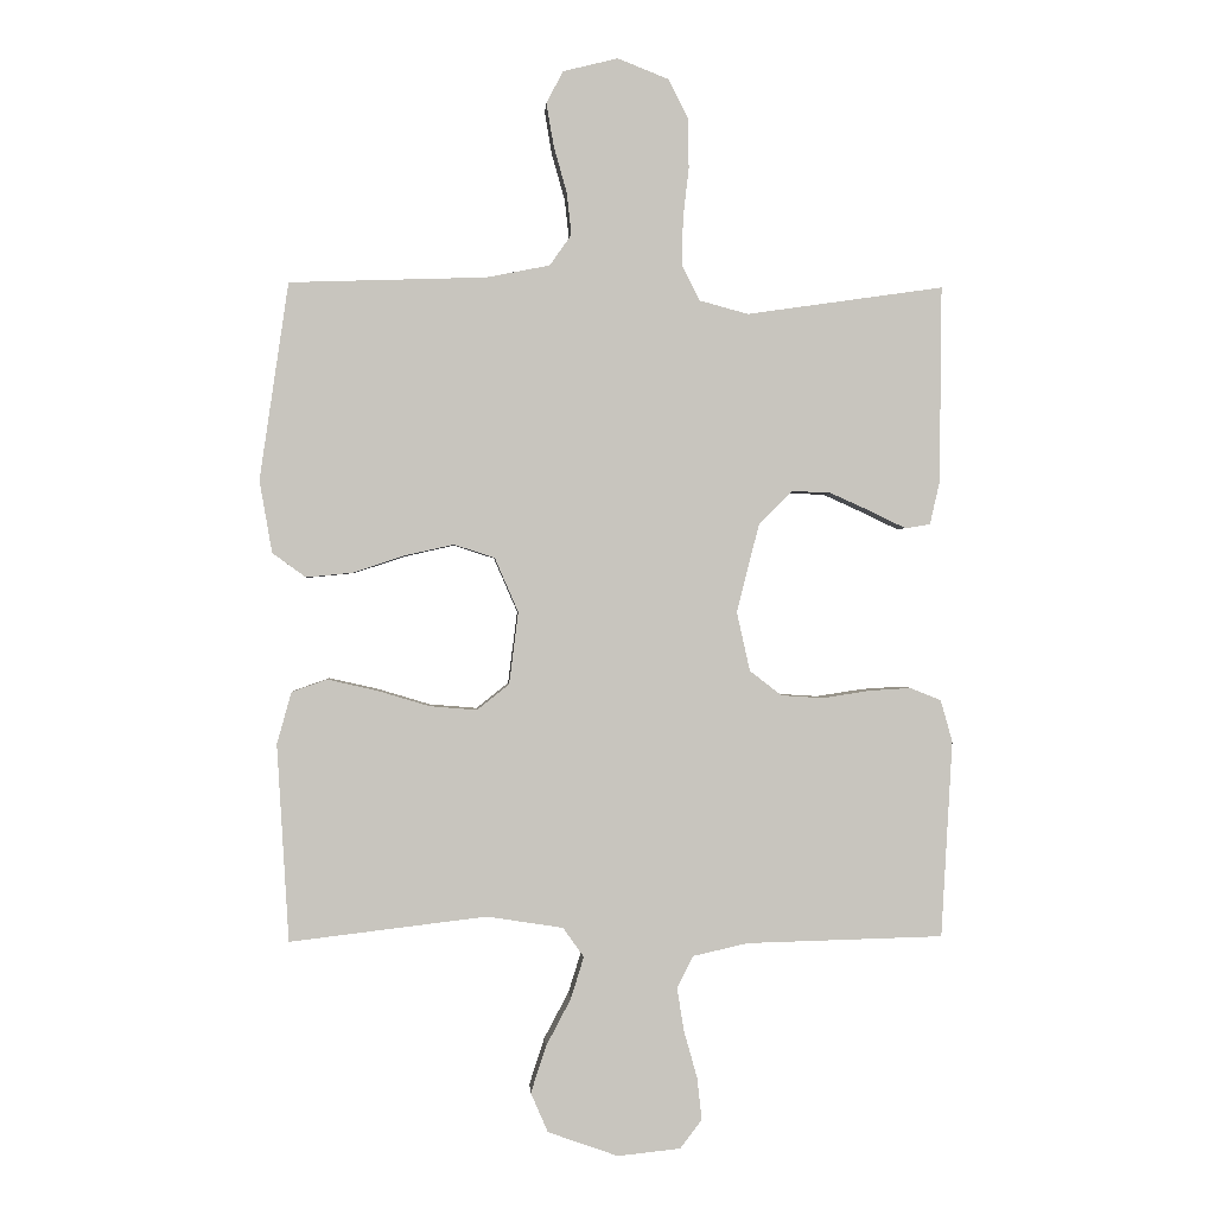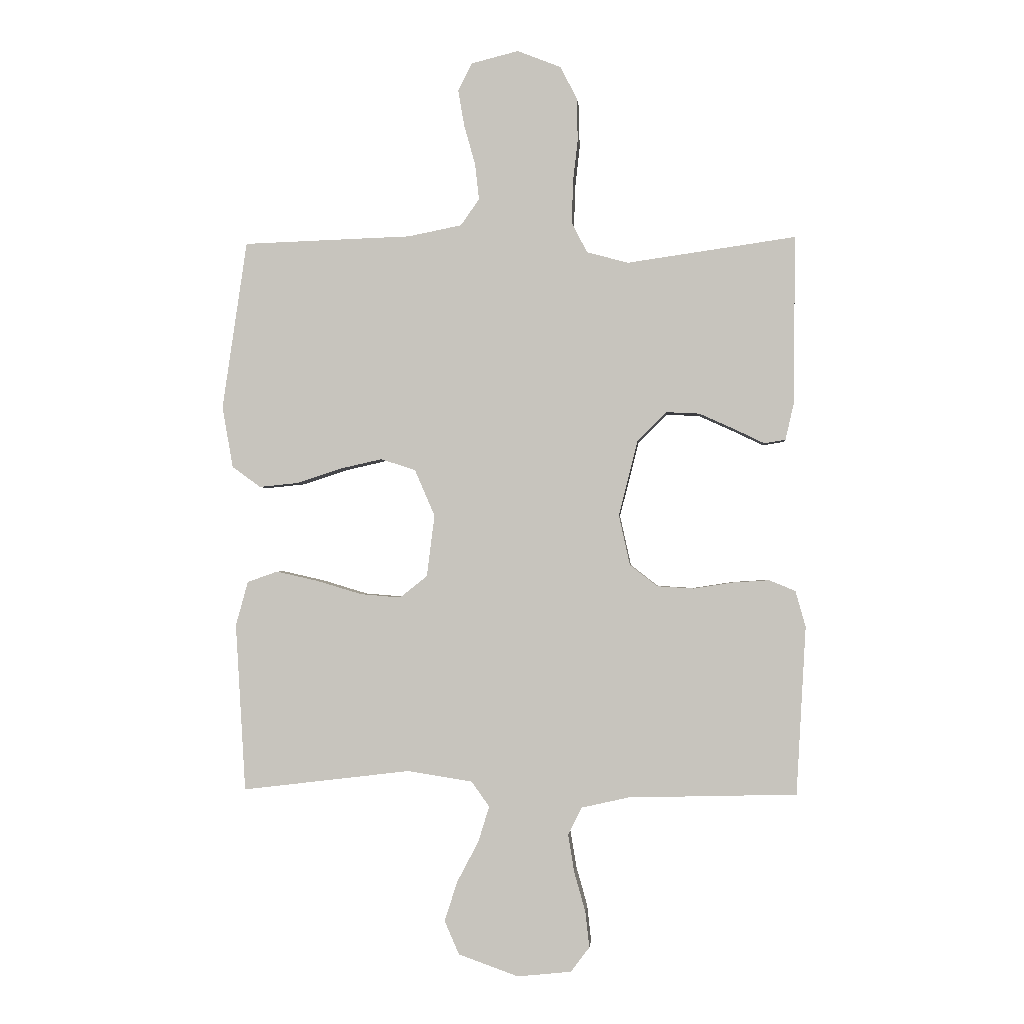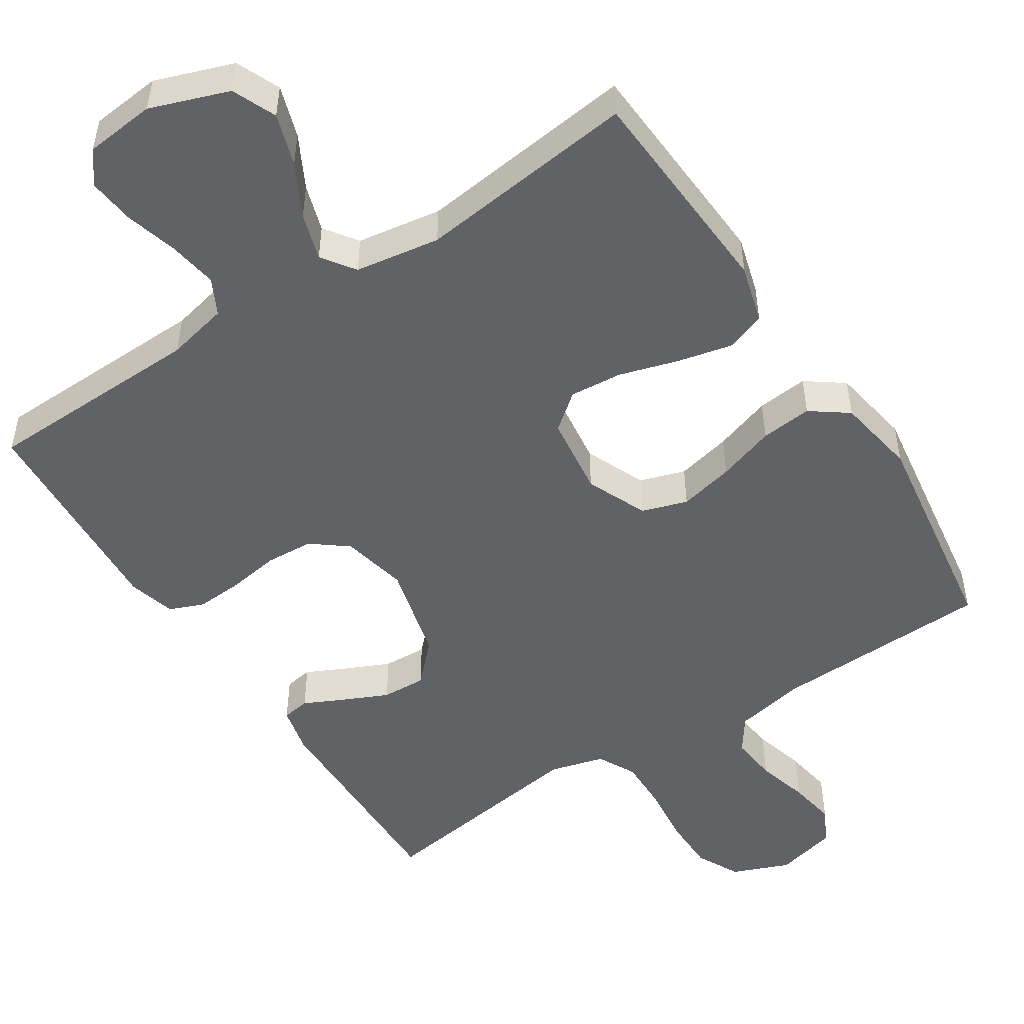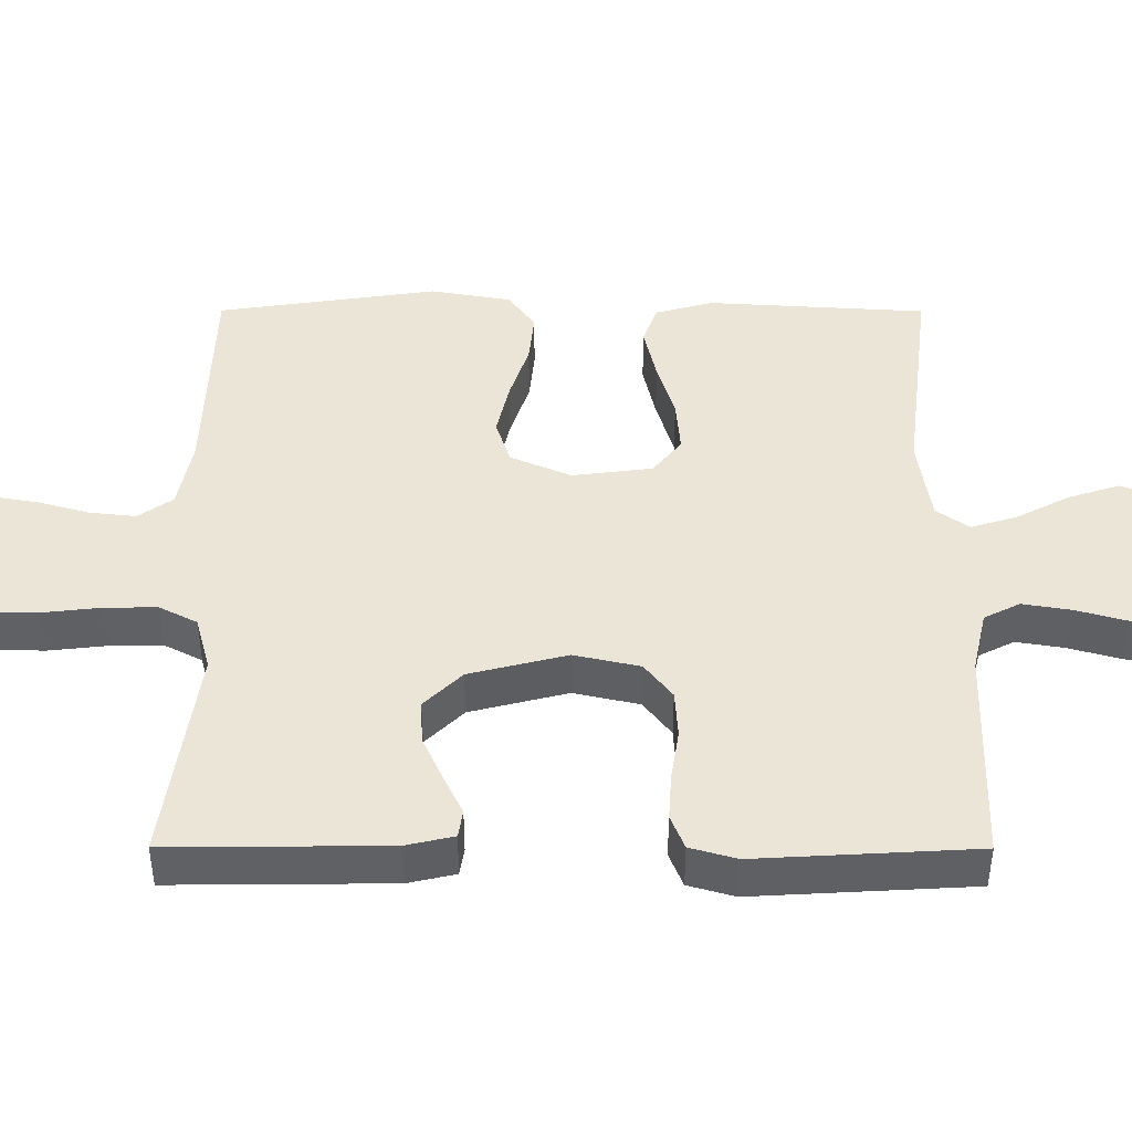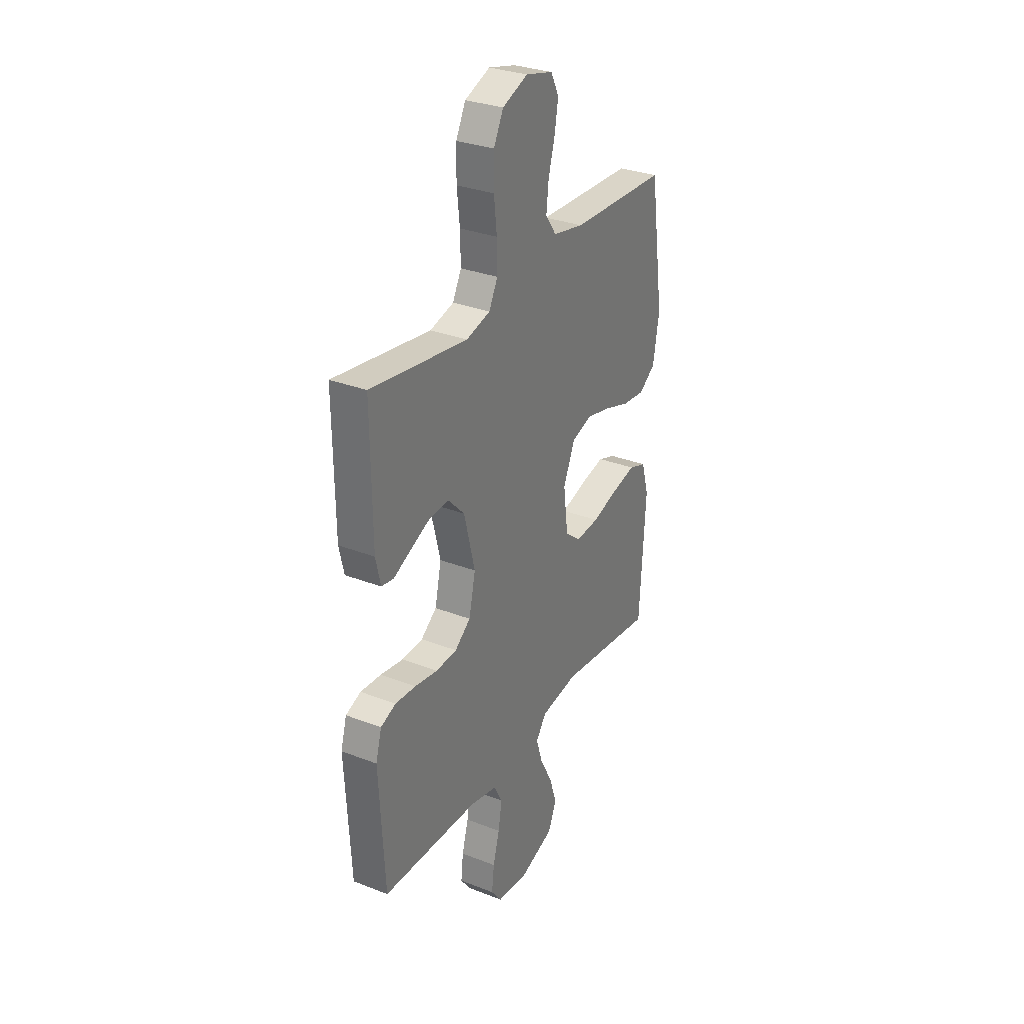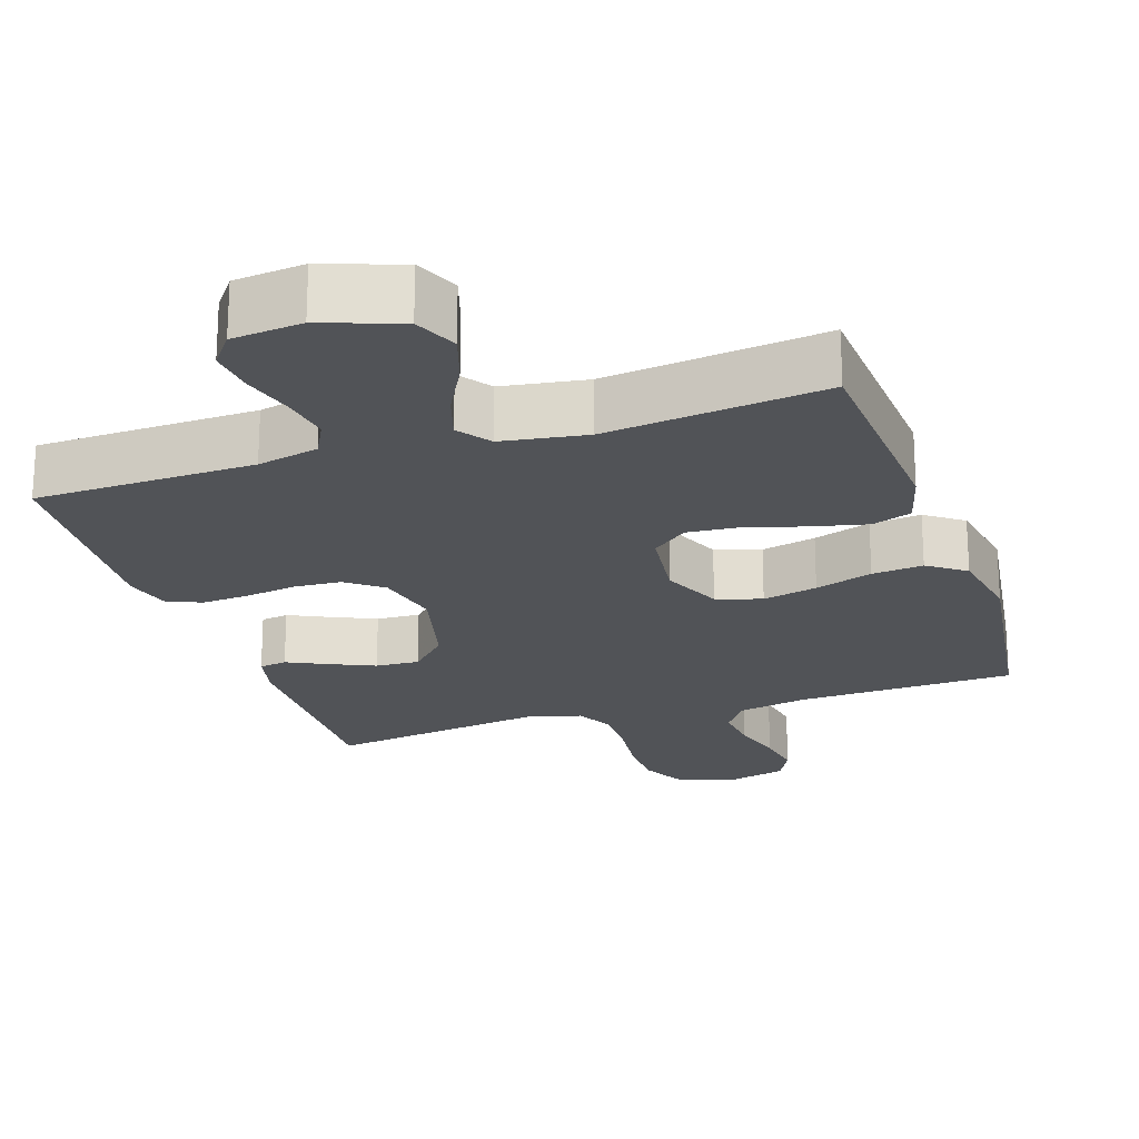
<metadata>
{"format":"obj","ext":"obj","renderer":"f3d","projection":"perspective","resolution":1024,"background":"white","views":[{"elev":0.2,"azim":-3.6,"up":"+Z"},{"elev":-1.2,"azim":4.8,"up":"+Z"},{"elev":-50.5,"azim":-147.1,"up":"+Y"},{"elev":44.3,"azim":90.1,"up":"+Y"},{"elev":30.8,"azim":119.2,"up":"+Z"},{"elev":-21.7,"azim":-161.6,"up":"+Y"}]}
</metadata>
<code>
v -0.5 0.07 0.5
v -0.2 0.07 0.51
v -0.104 0.07 0.529
v -0.071 0.07 0.576
v -0.078 0.07 0.64
v -0.098 0.07 0.711
v -0.109 0.07 0.776
v -0.084 0.07 0.825
v 0 0.07 0.846
v 0.078 0.07 0.815
v 0.108 0.07 0.756
v 0.109 0.07 0.68
v 0.1 0.07 0.601
v 0.099 0.07 0.529
v 0.126 0.07 0.477
v 0.2 0.07 0.457
v 0.5 0.07 0.5
v 0.497 0.07 0.2
v 0.482 0.07 0.135
v 0.444 0.07 0.129
v 0.39 0.07 0.155
v 0.328 0.07 0.183
v 0.268 0.07 0.186
v 0.217 0.07 0.134
v 0.183 0.07 0
v 0.203 0.07 -0.09
v 0.252 0.07 -0.128
v 0.317 0.07 -0.132
v 0.388 0.07 -0.121
v 0.452 0.07 -0.117
v 0.499 0.07 -0.136
v 0.517 0.07 -0.2
v 0.5 0.07 -0.5
v 0.2 0.07 -0.508
v 0.116 0.07 -0.527
v 0.091 0.07 -0.576
v 0.102 0.07 -0.643
v 0.122 0.07 -0.714
v 0.129 0.07 -0.778
v 0.096 0.07 -0.822
v 0 0.07 -0.832
v -0.107 0.07 -0.794
v -0.133 0.07 -0.734
v -0.11 0.07 -0.663
v -0.072 0.07 -0.591
v -0.052 0.07 -0.527
v -0.084 0.07 -0.482
v -0.2 0.07 -0.464
v -0.5 0.07 -0.5
v -0.518 0.07 -0.2
v -0.496 0.07 -0.121
v -0.442 0.07 -0.102
v -0.367 0.07 -0.119
v -0.287 0.07 -0.143
v -0.215 0.07 -0.149
v -0.166 0.07 -0.11
v -0.152 0.07 0
v -0.188 0.07 0.083
v -0.25 0.07 0.103
v -0.325 0.07 0.086
v -0.404 0.07 0.06
v -0.474 0.07 0.053
v -0.525 0.07 0.09
v -0.544 0.07 0.2
v -0.5 0 0.5
v -0.2 0 0.51
v -0.104 0 0.529
v -0.071 0 0.576
v -0.078 0 0.64
v -0.098 0 0.711
v -0.109 0 0.776
v -0.084 0 0.825
v 0 0 0.846
v 0.078 0 0.815
v 0.108 0 0.756
v 0.109 0 0.68
v 0.1 0 0.601
v 0.099 0 0.529
v 0.126 0 0.477
v 0.2 0 0.457
v 0.5 0 0.5
v 0.497 0 0.2
v 0.482 0 0.135
v 0.444 0 0.129
v 0.39 0 0.155
v 0.328 0 0.183
v 0.268 0 0.186
v 0.217 0 0.134
v 0.183 0 0
v 0.203 0 -0.09
v 0.252 0 -0.128
v 0.317 0 -0.132
v 0.388 0 -0.121
v 0.452 0 -0.117
v 0.499 0 -0.136
v 0.517 0 -0.2
v 0.5 0 -0.5
v 0.2 0 -0.508
v 0.116 0 -0.527
v 0.091 0 -0.576
v 0.102 0 -0.643
v 0.122 0 -0.714
v 0.129 0 -0.778
v 0.096 0 -0.822
v 0 0 -0.832
v -0.107 0 -0.794
v -0.133 0 -0.734
v -0.11 0 -0.663
v -0.072 0 -0.591
v -0.052 0 -0.527
v -0.084 0 -0.482
v -0.2 0 -0.464
v -0.5 0 -0.5
v -0.518 0 -0.2
v -0.496 0 -0.121
v -0.442 0 -0.102
v -0.367 0 -0.119
v -0.287 0 -0.143
v -0.215 0 -0.149
v -0.166 0 -0.11
v -0.152 0 0
v -0.188 0 0.083
v -0.25 0 0.103
v -0.325 0 0.086
v -0.404 0 0.06
v -0.474 0 0.053
v -0.525 0 0.09
v -0.544 0 0.2
f 63 64 1 2
f 60 61 62 63
f 59 60 63 2
f 58 59 2 3
f 57 58 3 4
f 56 57 4
f 51 52 53 54
f 49 50 51 54
f 48 49 54 55
f 47 48 55 56
f 42 43 44 45
f 42 45 46
f 41 42 46
f 40 41 46
f 37 38 39 40
f 36 37 40 46
f 35 36 46 47
f 31 32 33 34
f 28 29 30 31
f 28 31 34 35
f 18 19 20 21
f 16 17 18 21
f 15 16 21 22
f 10 11 12 13
f 10 13 14
f 9 10 14
f 8 9 14
f 5 6 7 8
f 4 5 8 14
f 56 4 14 15
f 27 28 35 47
f 26 27 47 56
f 25 26 56
f 24 25 56 15
f 15 22 23
f 15 23 24
f 66 65 128 127
f 127 126 125 124
f 66 127 124 123
f 67 66 123 122
f 68 67 122 121
f 68 121 120
f 118 117 116 115
f 118 115 114 113
f 119 118 113 112
f 120 119 112 111
f 109 108 107 106
f 110 109 106
f 110 106 105
f 110 105 104
f 104 103 102 101
f 110 104 101 100
f 111 110 100 99
f 98 97 96 95
f 95 94 93 92
f 99 98 95 92
f 85 84 83 82
f 85 82 81 80
f 86 85 80 79
f 77 76 75 74
f 78 77 74
f 78 74 73
f 78 73 72
f 72 71 70 69
f 78 72 69 68
f 79 78 68 120
f 111 99 92 91
f 120 111 91 90
f 120 90 89
f 79 120 89 88
f 87 86 79
f 88 87 79
f 1 65 66 2
f 2 66 67 3
f 3 67 68 4
f 4 68 69 5
f 5 69 70 6
f 6 70 71 7
f 7 71 72 8
f 8 72 73 9
f 9 73 74 10
f 10 74 75 11
f 11 75 76 12
f 12 76 77 13
f 13 77 78 14
f 14 78 79 15
f 15 79 80 16
f 16 80 81 17
f 17 81 82 18
f 18 82 83 19
f 19 83 84 20
f 20 84 85 21
f 21 85 86 22
f 22 86 87 23
f 23 87 88 24
f 24 88 89 25
f 25 89 90 26
f 26 90 91 27
f 27 91 92 28
f 28 92 93 29
f 29 93 94 30
f 30 94 95 31
f 31 95 96 32
f 32 96 97 33
f 33 97 98 34
f 34 98 99 35
f 35 99 100 36
f 36 100 101 37
f 37 101 102 38
f 38 102 103 39
f 39 103 104 40
f 40 104 105 41
f 41 105 106 42
f 42 106 107 43
f 43 107 108 44
f 44 108 109 45
f 45 109 110 46
f 46 110 111 47
f 47 111 112 48
f 48 112 113 49
f 49 113 114 50
f 50 114 115 51
f 51 115 116 52
f 52 116 117 53
f 53 117 118 54
f 54 118 119 55
f 55 119 120 56
f 56 120 121 57
f 57 121 122 58
f 58 122 123 59
f 59 123 124 60
f 60 124 125 61
f 61 125 126 62
f 62 126 127 63
f 63 127 128 64
f 64 128 65 1

</code>
